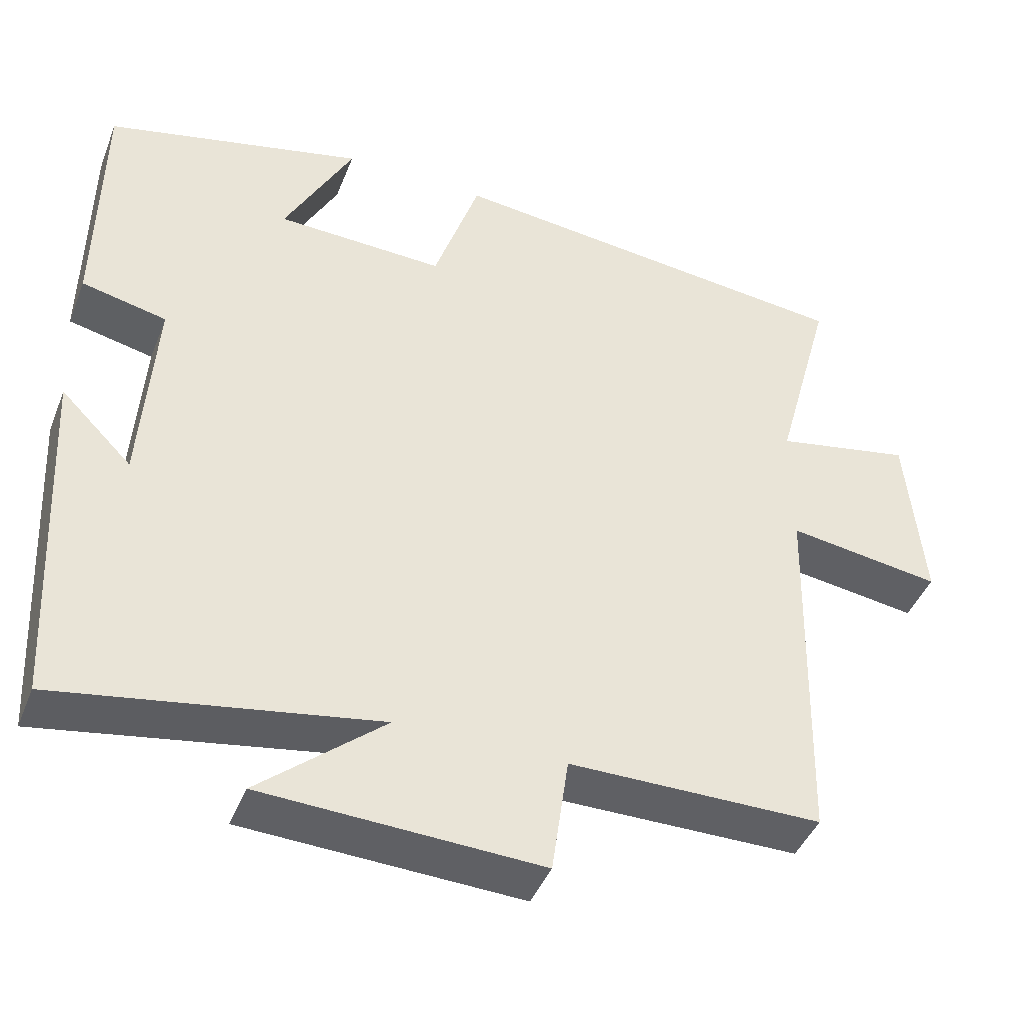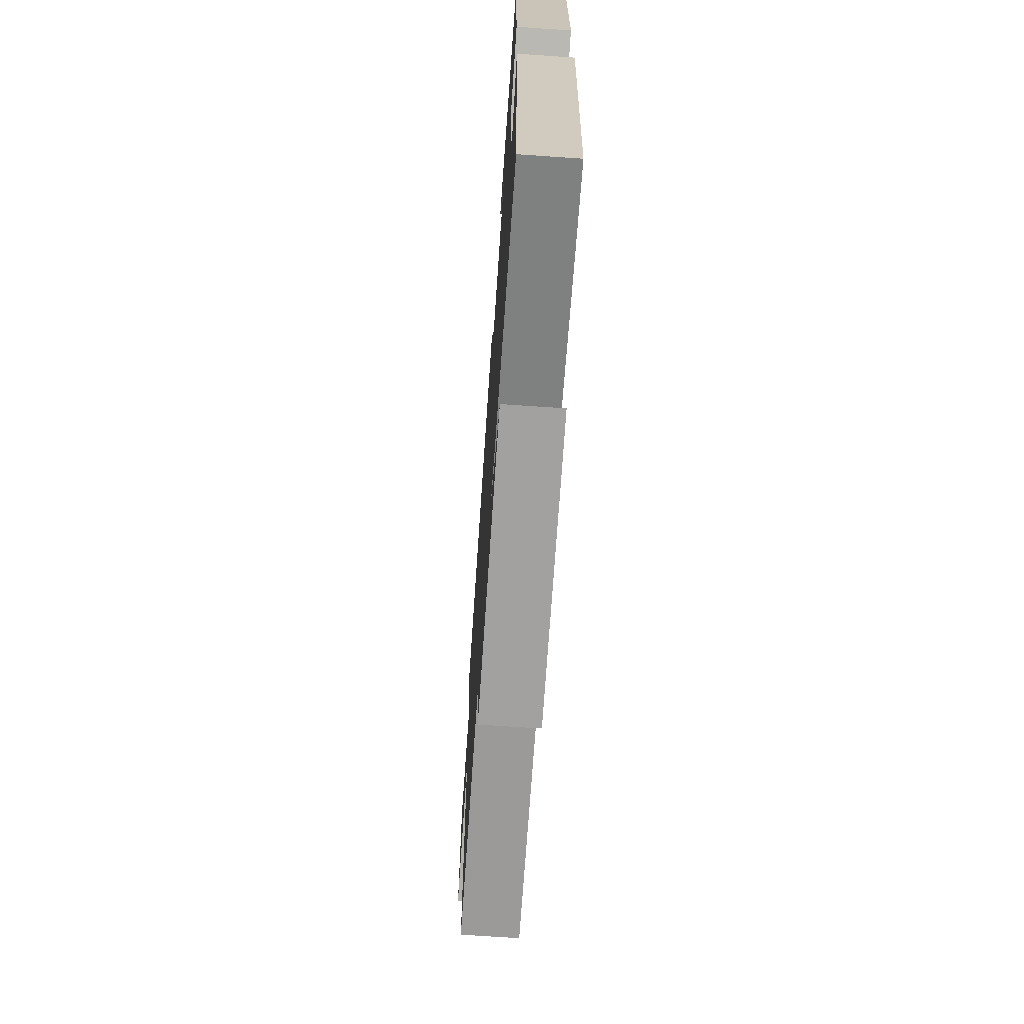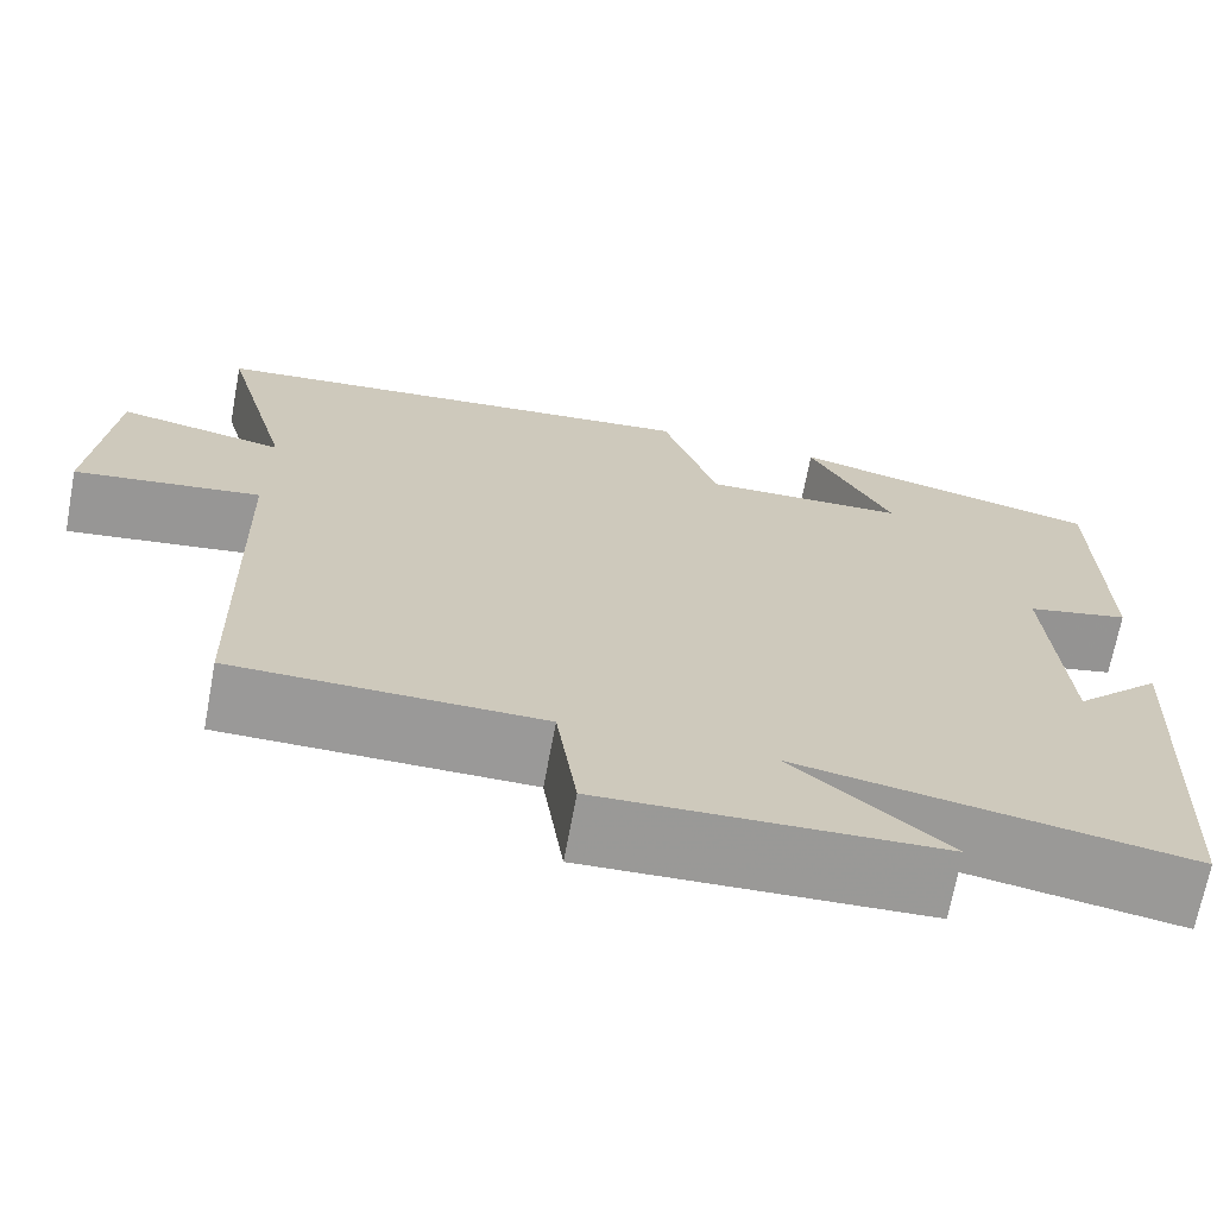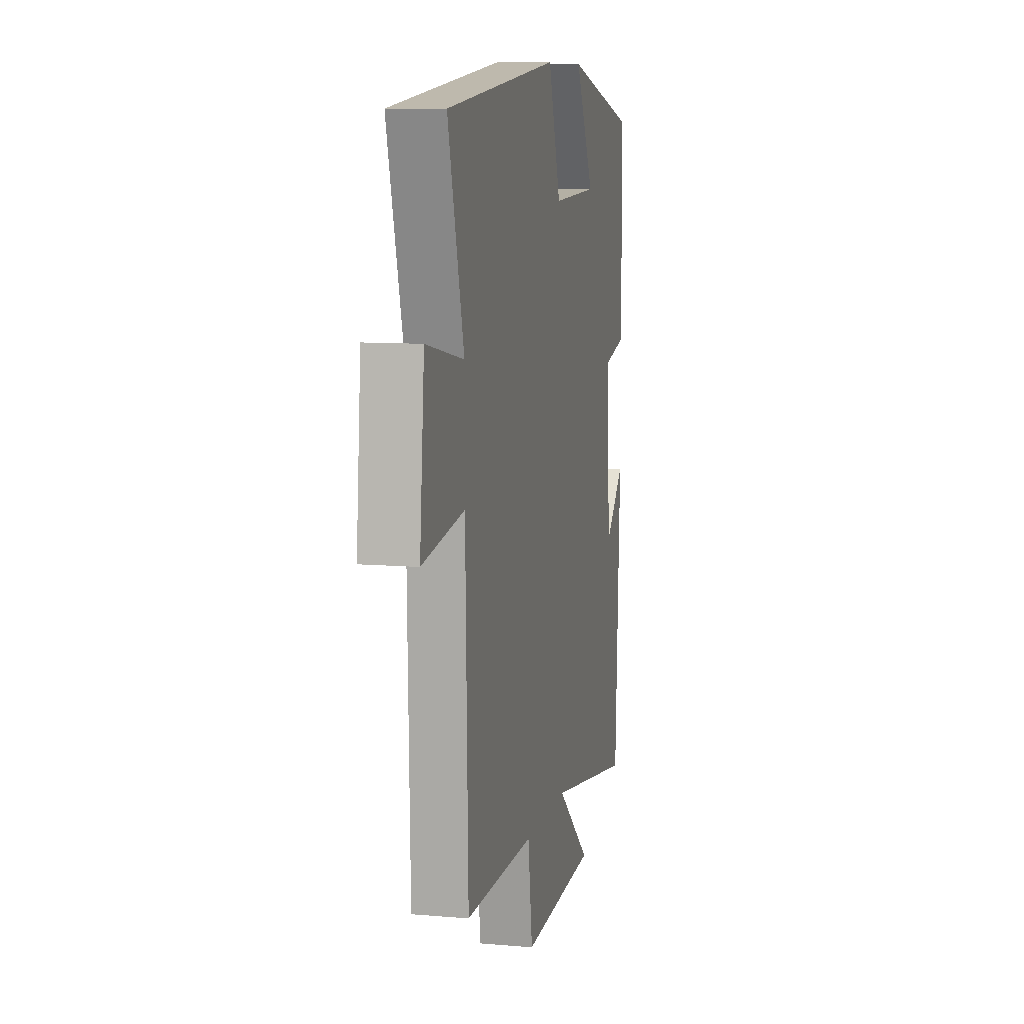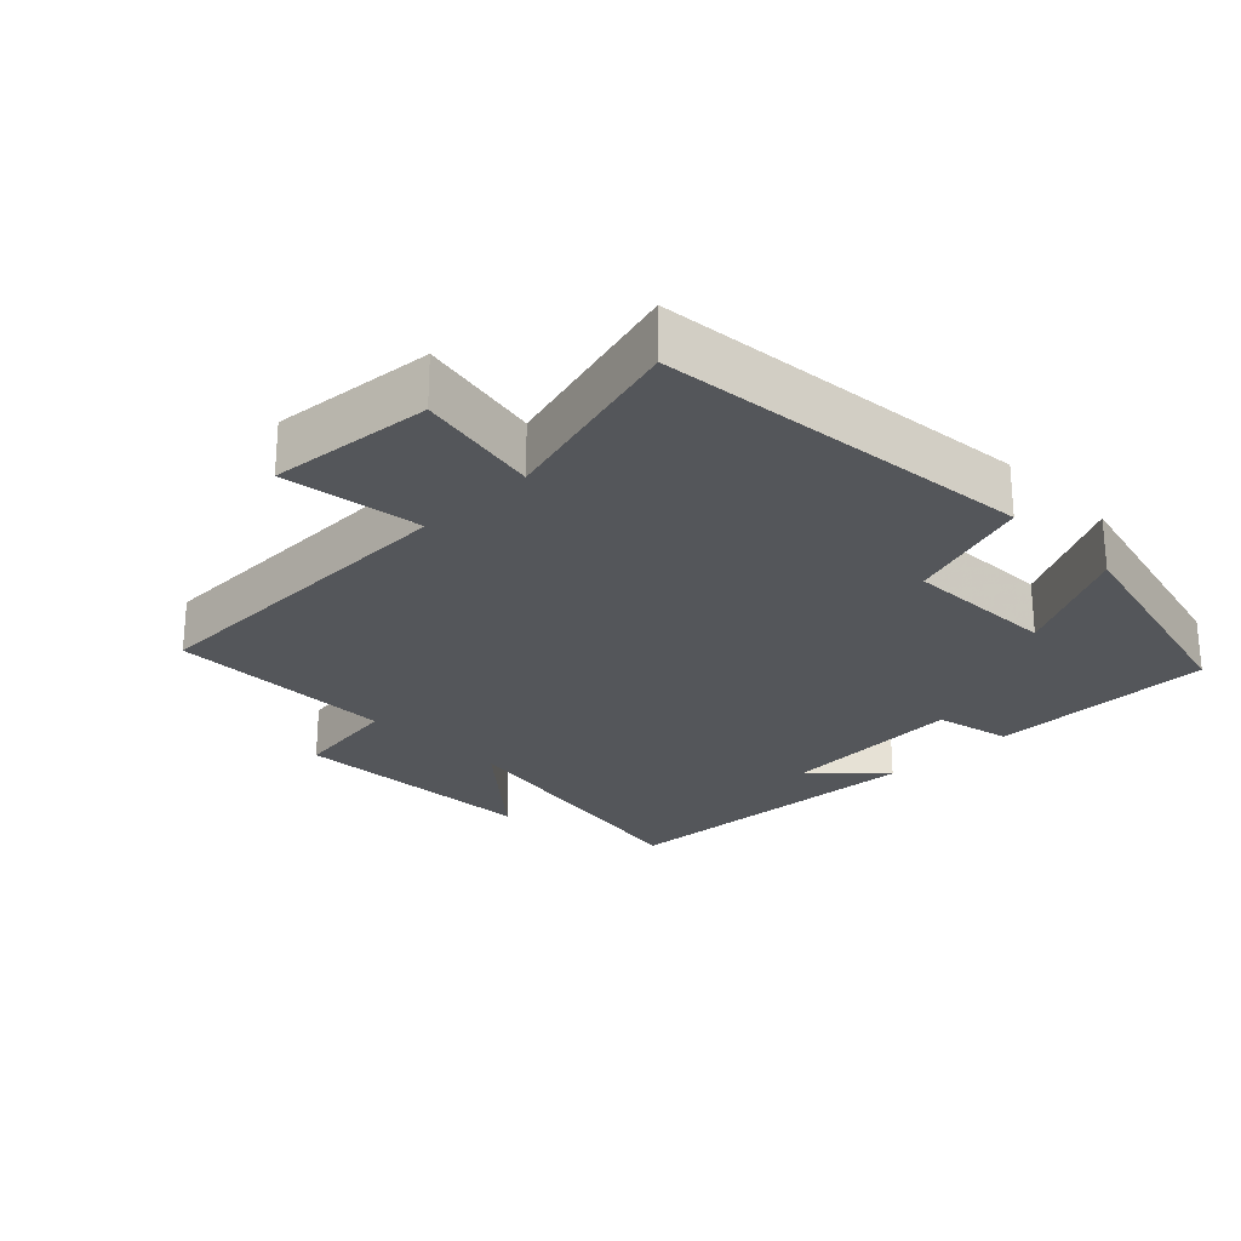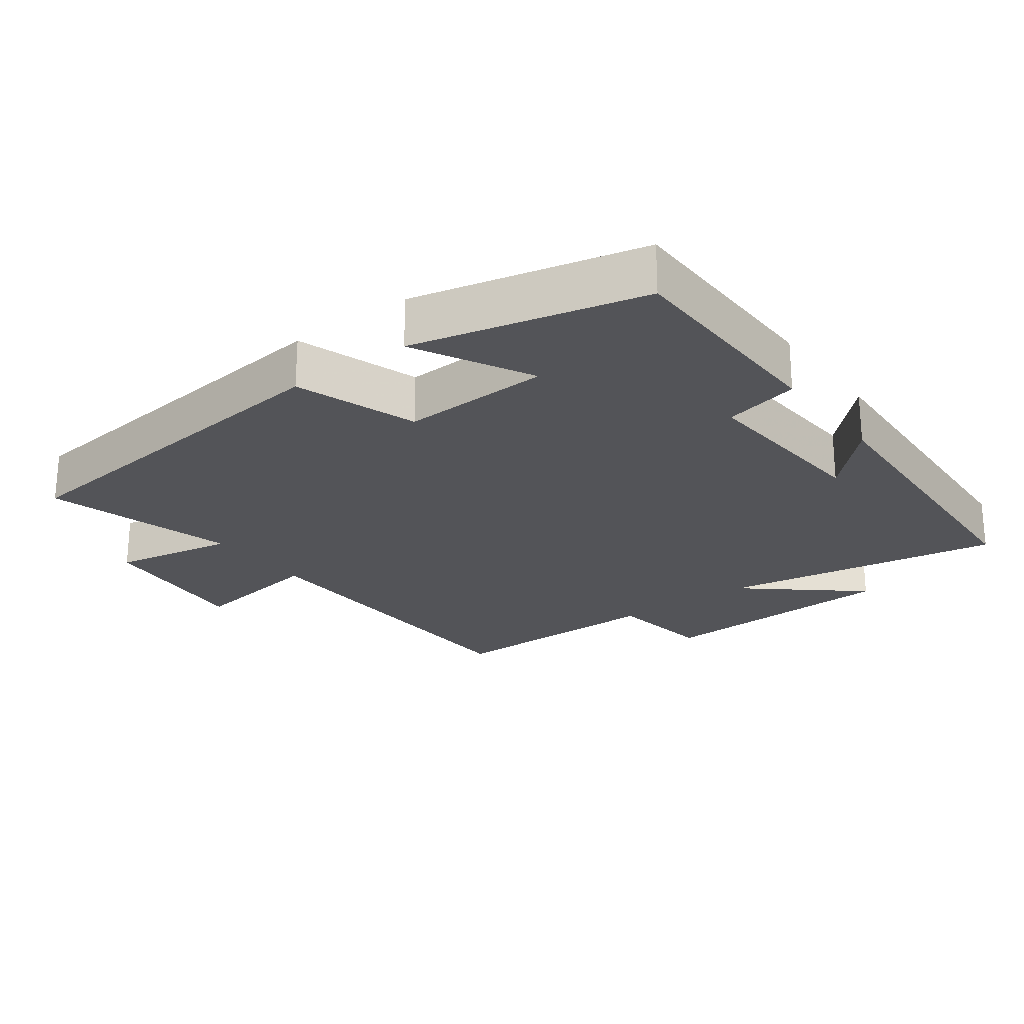
<metadata>
{"format":"obj","ext":"obj","renderer":"f3d","projection":"perspective","resolution":1024,"background":"white","views":[{"elev":-43.5,"azim":159.2,"up":"+Z"},{"elev":-69.7,"azim":86.1,"up":"+Z"},{"elev":-69.1,"azim":-10.6,"up":"+Z"},{"elev":9.5,"azim":-77.3,"up":"+Z"},{"elev":-25.3,"azim":-45.6,"up":"+Y"},{"elev":-23.6,"azim":36.8,"up":"+Y"}]}
</metadata>
<code>
v 0.496 0.07 0.419
v 0.5 0.07 0.092
v 0.389 0.07 0.067
v 0.407 0.07 -0.201
v 0.5 0.07 -0.108
v 0.476 0.07 -0.571
v 0.062 0.07 -0.5
v 0.226 0.07 -0.64
v -0.136 0.07 -0.656
v -0.158 0.07 -0.5
v -0.488 0.07 -0.499
v -0.5 0.07 -0.009
v -0.701 0.07 -0.038
v -0.679 0.07 0.198
v -0.5 0.07 0.163
v -0.576 0.07 0.443
v -0.033 0.07 0.5
v 0.027 0.07 0.32
v 0.247 0.07 0.328
v 0.157 0.07 0.5
v 0.496 0 0.419
v 0.5 0 0.092
v 0.389 0 0.067
v 0.407 0 -0.201
v 0.5 0 -0.108
v 0.476 0 -0.571
v 0.062 0 -0.5
v 0.226 0 -0.64
v -0.136 0 -0.656
v -0.158 0 -0.5
v -0.488 0 -0.499
v -0.5 0 -0.009
v -0.701 0 -0.038
v -0.679 0 0.198
v -0.5 0 0.163
v -0.576 0 0.443
v -0.033 0 0.5
v 0.027 0 0.32
v 0.247 0 0.328
v 0.157 0 0.5
f 19 20 1 2
f 18 19 2 3
f 15 16 17 18
f 15 18 3 4
f 12 13 14 15
f 10 11 12 15
f 10 15 4
f 7 8 9 10
f 7 10 4
f 6 7 4
f 4 5 6
f 22 21 40 39
f 23 22 39 38
f 38 37 36 35
f 24 23 38 35
f 35 34 33 32
f 35 32 31 30
f 24 35 30
f 30 29 28 27
f 24 30 27
f 24 27 26
f 26 25 24
f 1 21 22 2
f 2 22 23 3
f 3 23 24 4
f 4 24 25 5
f 5 25 26 6
f 6 26 27 7
f 7 27 28 8
f 8 28 29 9
f 9 29 30 10
f 10 30 31 11
f 11 31 32 12
f 12 32 33 13
f 13 33 34 14
f 14 34 35 15
f 15 35 36 16
f 16 36 37 17
f 17 37 38 18
f 18 38 39 19
f 19 39 40 20
f 20 40 21 1

</code>
